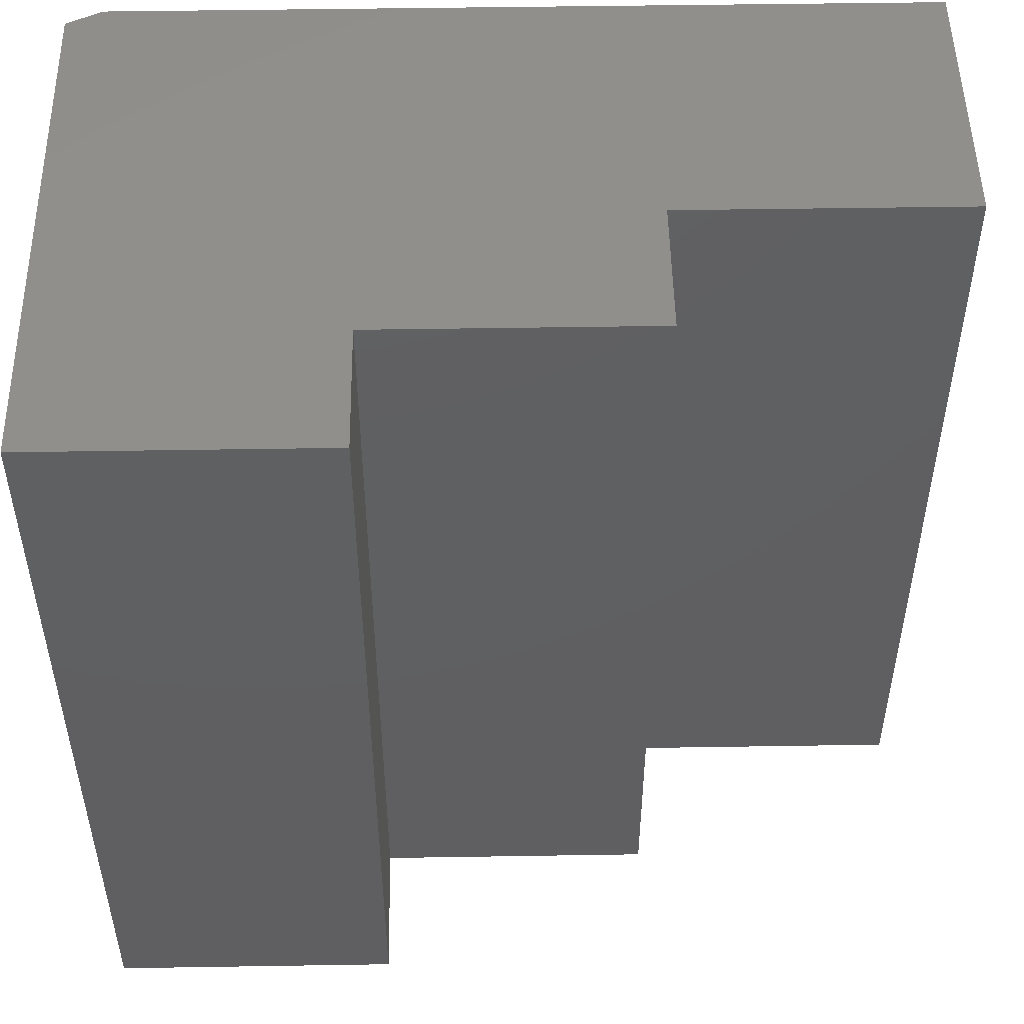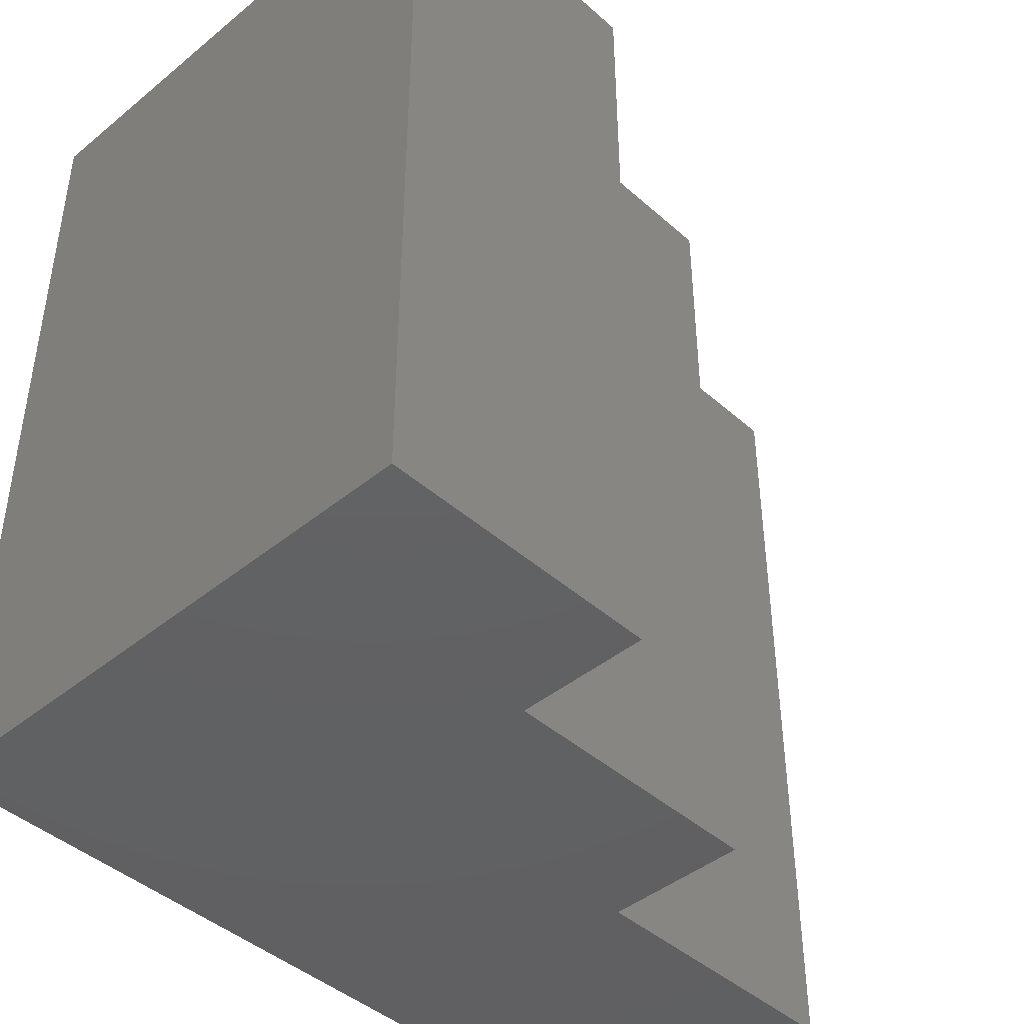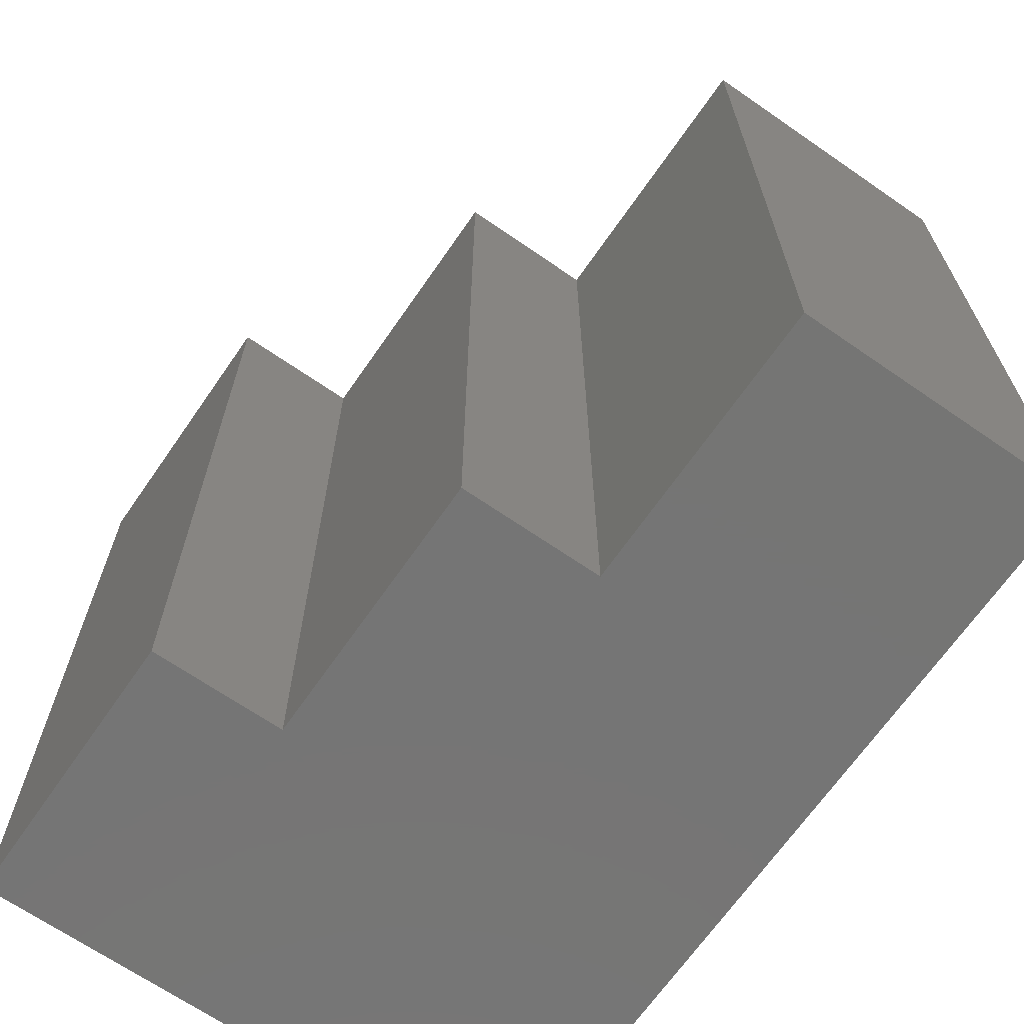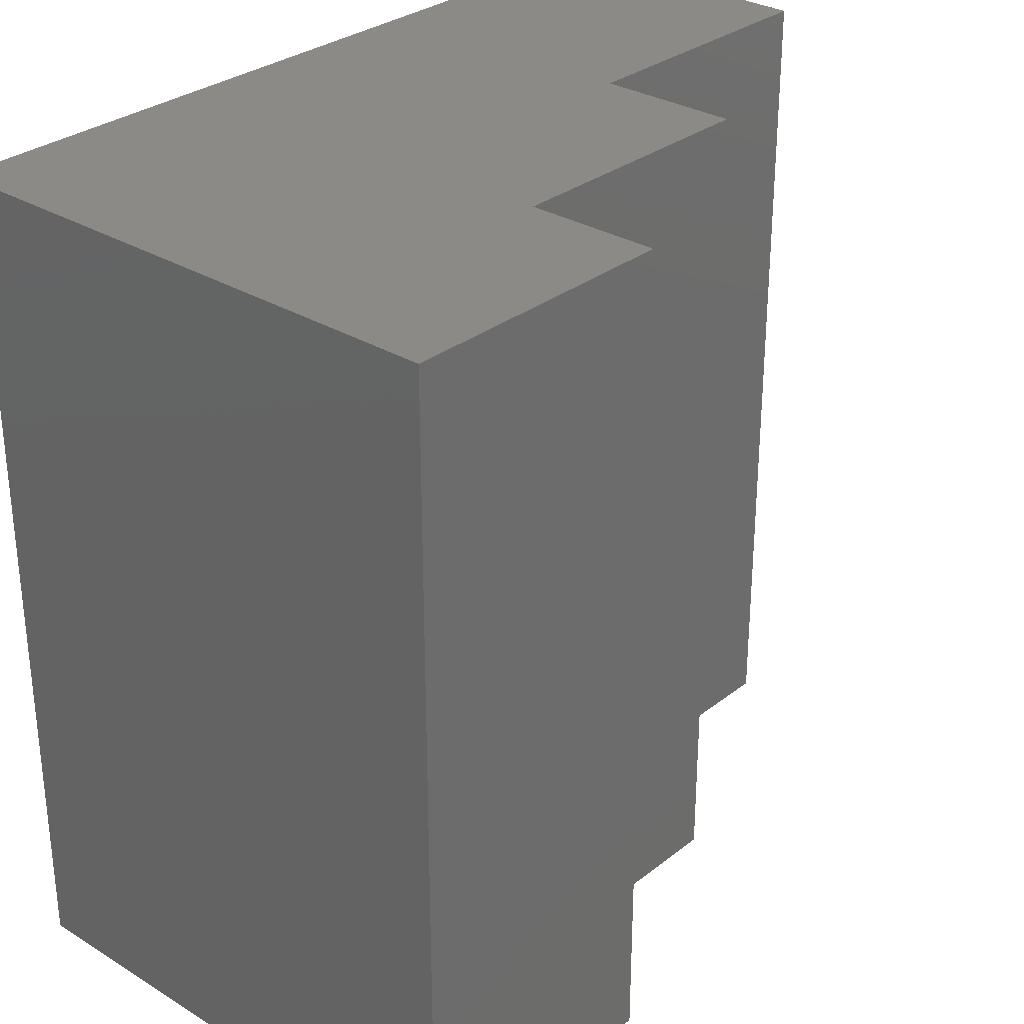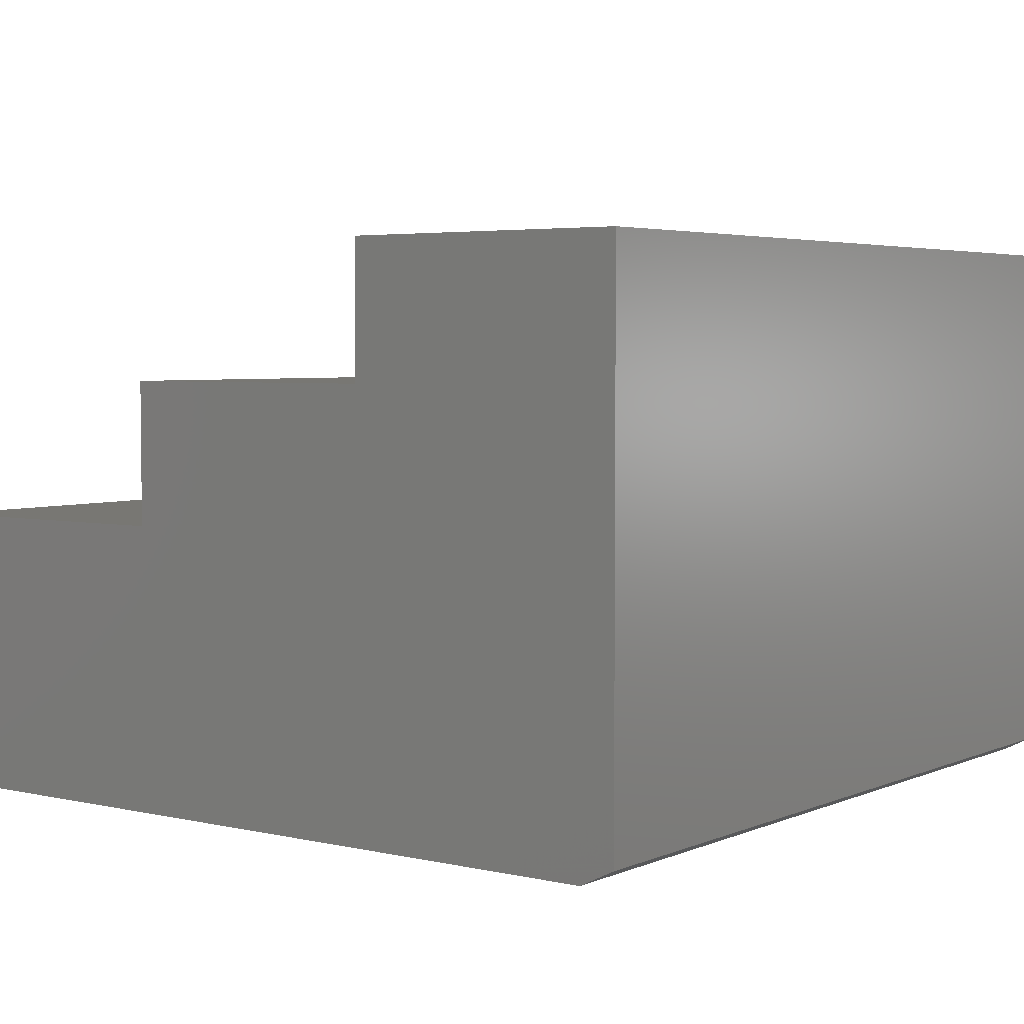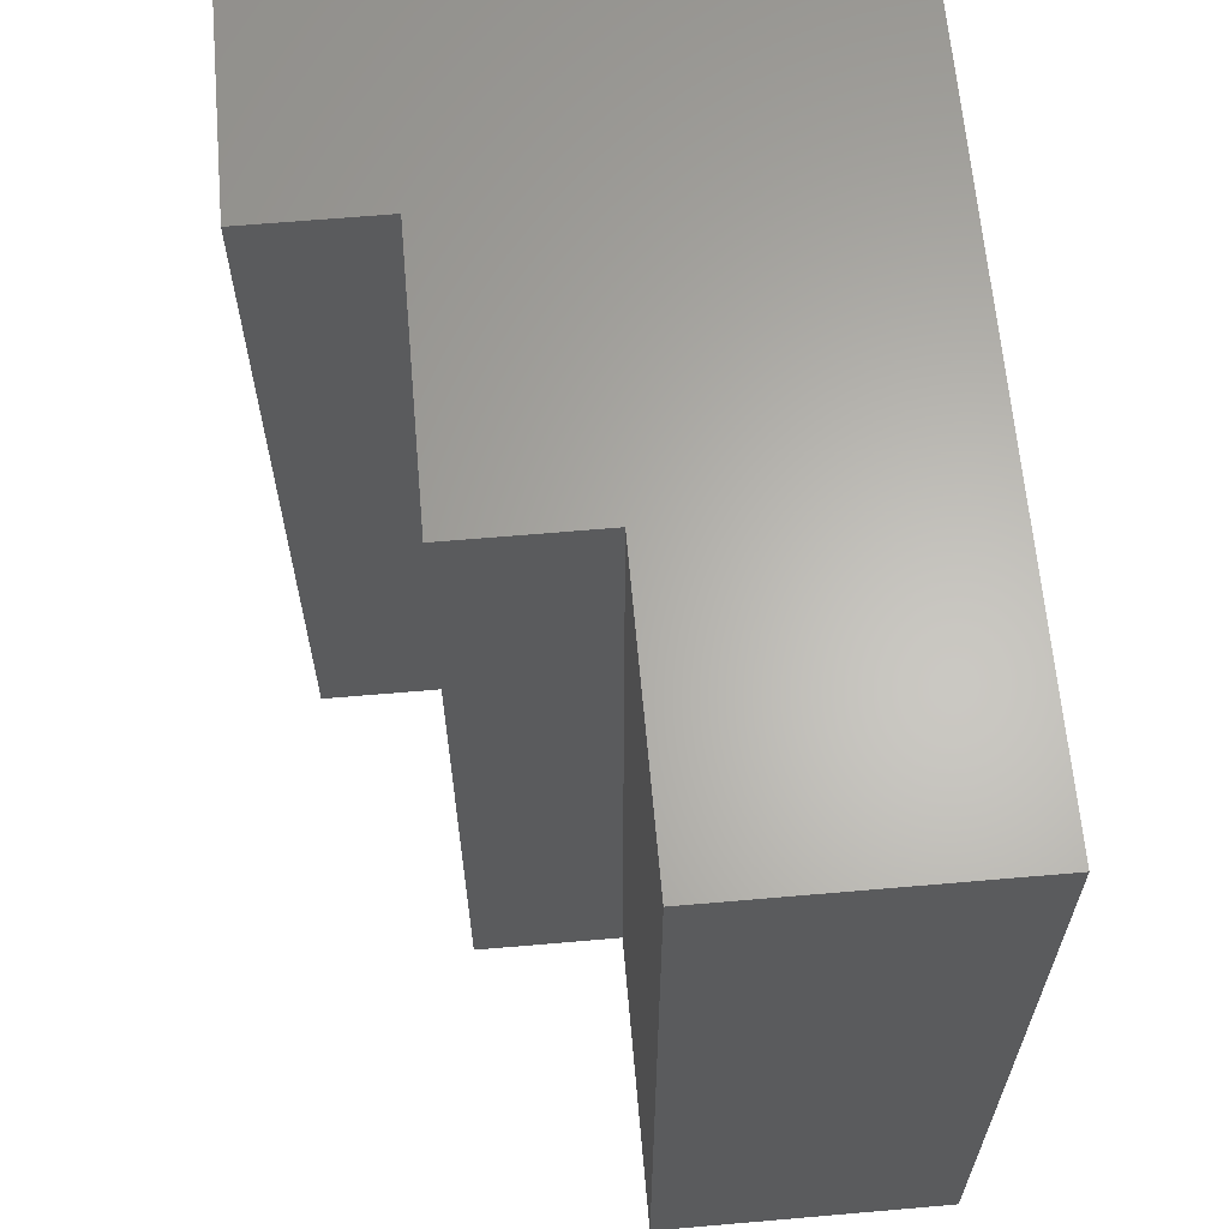
<metadata>
{"format":"stl","ext":"stl","renderer":"f3d","projection":"perspective","resolution":1024,"background":"white","views":[{"elev":50.3,"azim":-1.0,"up":"+Y"},{"elev":-43.5,"azim":-46.1,"up":"+Y"},{"elev":-67.5,"azim":55.3,"up":"+Y"},{"elev":30.2,"azim":-48.4,"up":"+Y"},{"elev":4.1,"azim":-143.3,"up":"+Z"},{"elev":64.0,"azim":85.0,"up":"+Y"}]}
</metadata>
<code>
# stl→obj: 18 verts, 32 faces
v 9.568e-19 0.75 0.01562
v 3.046e-17 0.75 0.4974
v 0.2526 0.75 0.4974
v 0.2526 0.75 0.3789
v 0.4974 0.75 0.3789
v 0.4974 0.75 0.2526
v 0.75 0.75 0.2526
v 0.75 0.75 -4.592e-17
v 0.03125 0.75 -1.914e-18
v 9.568e-19 0 0.01562
v 0.03125 0 -1.914e-18
v 0.75 0 -4.592e-17
v 0.75 0 0.2526
v 0.4974 0 0.2526
v 0.4974 0 0.3789
v 0.2526 0 0.3789
v 0.2526 0 0.4974
v 3.046e-17 0 0.4974
f 1 2 3
f 1 3 4
f 1 4 5
f 1 5 6
f 1 6 7
f 1 7 8
f 1 8 9
f 10 11 12
f 10 12 13
f 10 13 14
f 10 14 15
f 10 15 16
f 10 16 17
f 10 17 18
f 18 2 10
f 10 2 1
f 11 9 12
f 12 9 8
f 10 1 11
f 11 1 9
f 17 3 18
f 18 3 2
f 16 4 17
f 17 4 3
f 15 5 16
f 16 5 4
f 14 6 15
f 15 6 5
f 13 7 14
f 14 7 6
f 12 8 13
f 13 8 7

</code>
